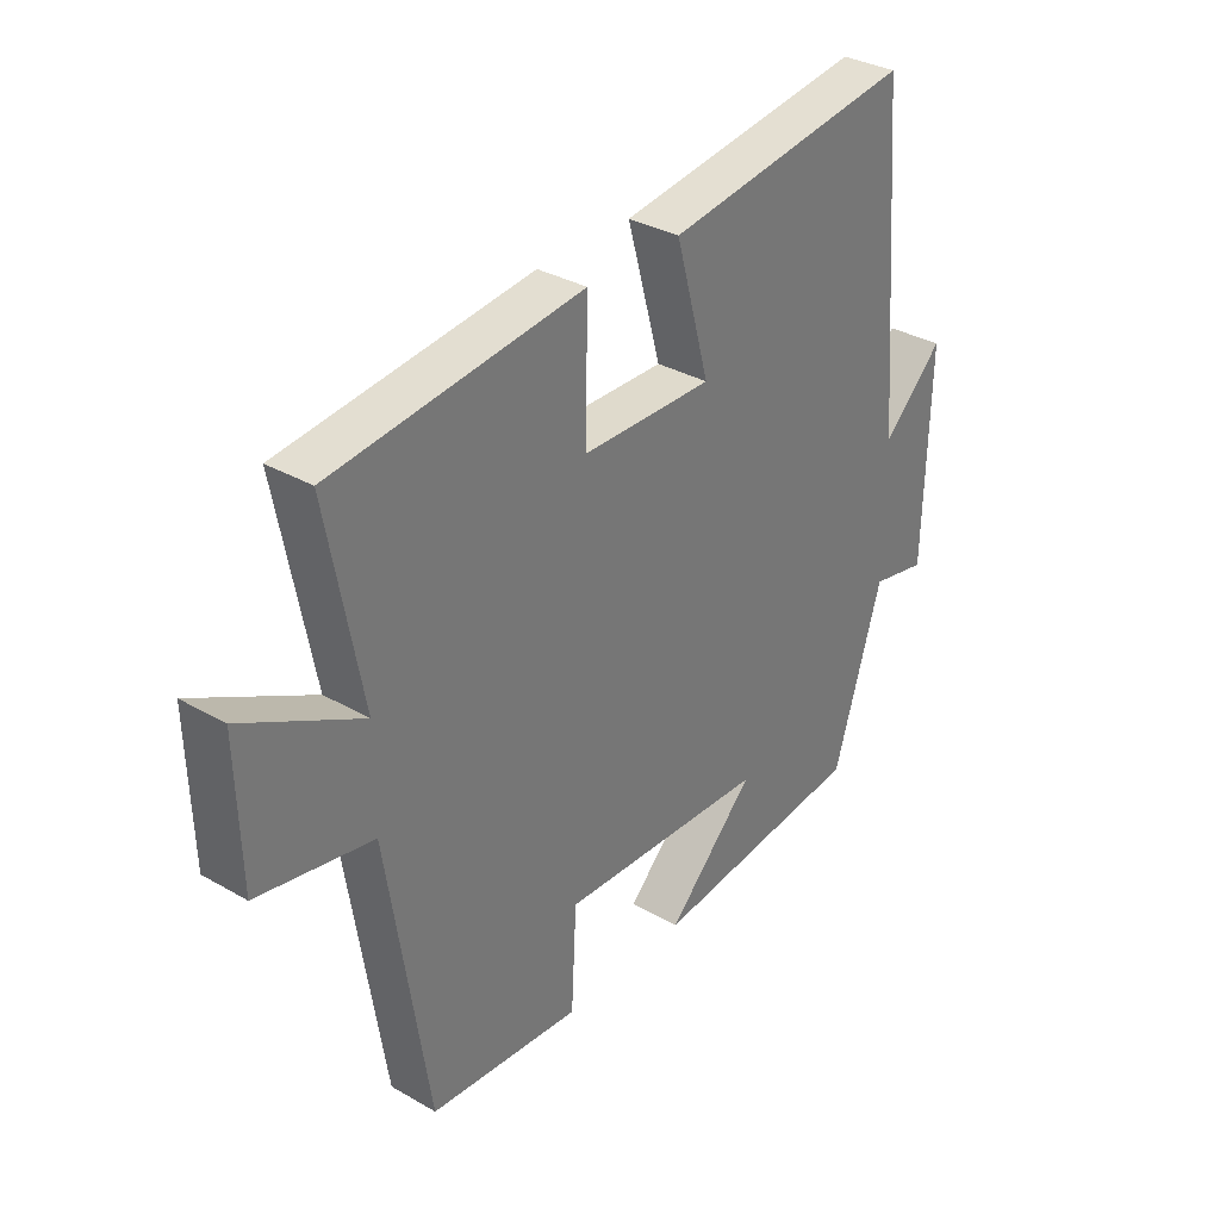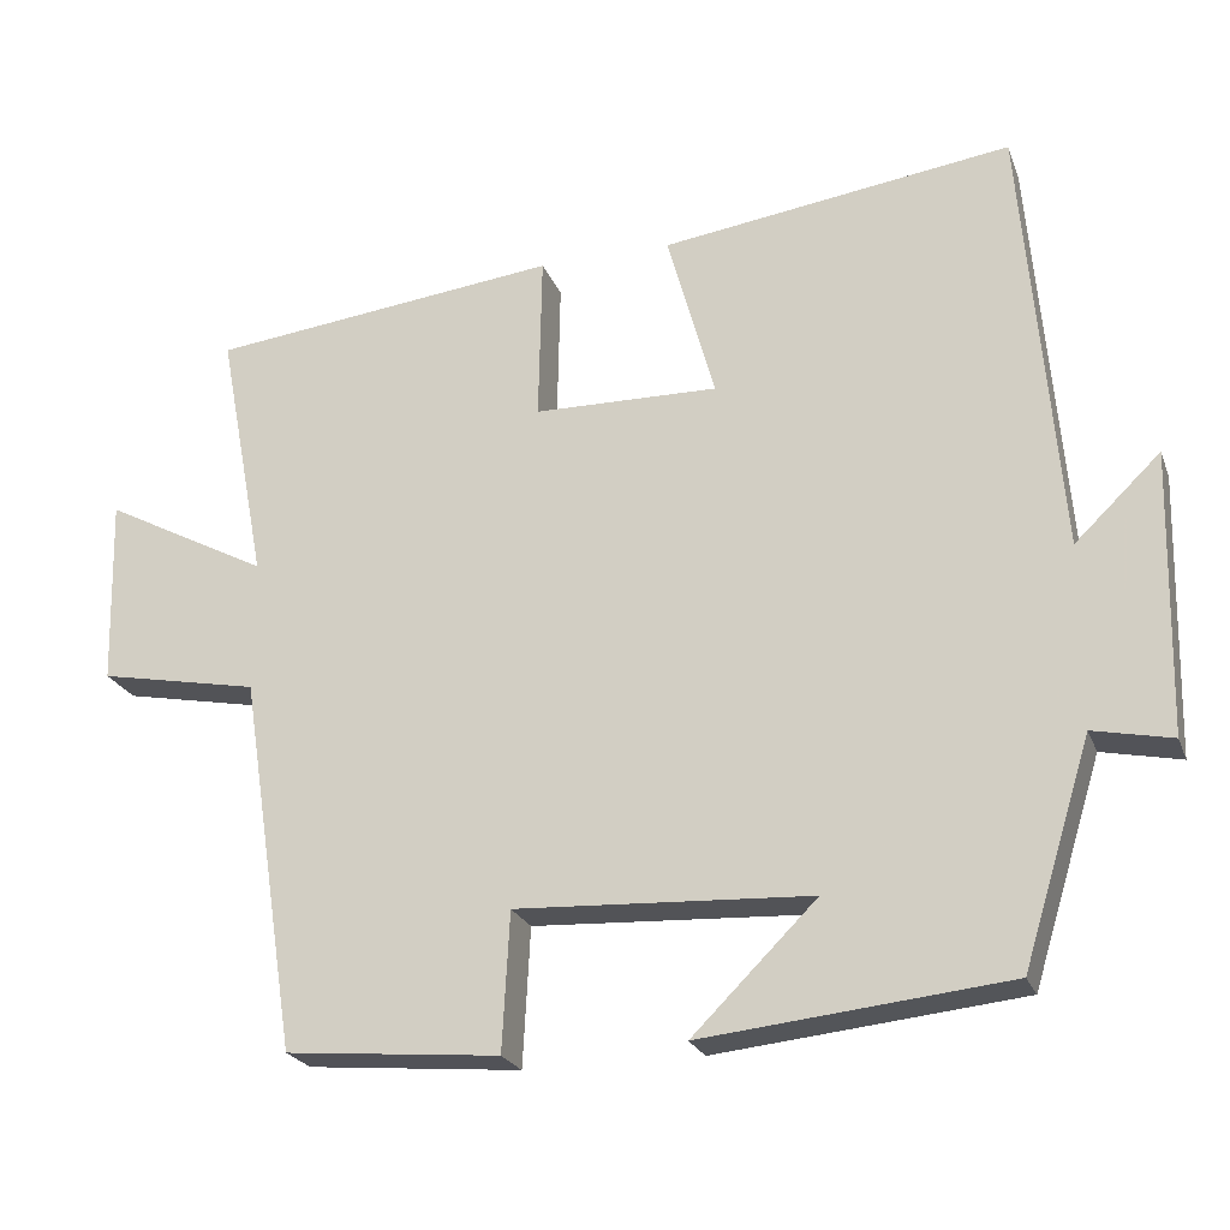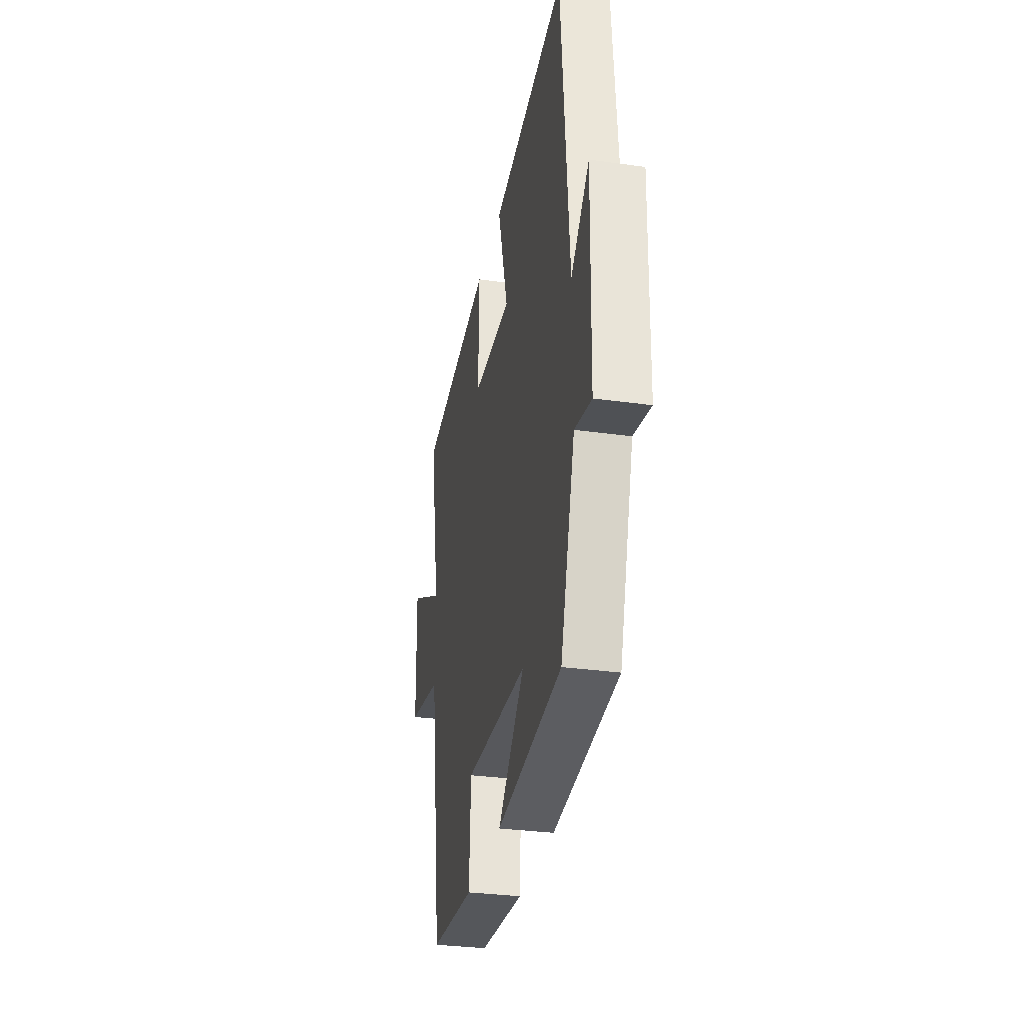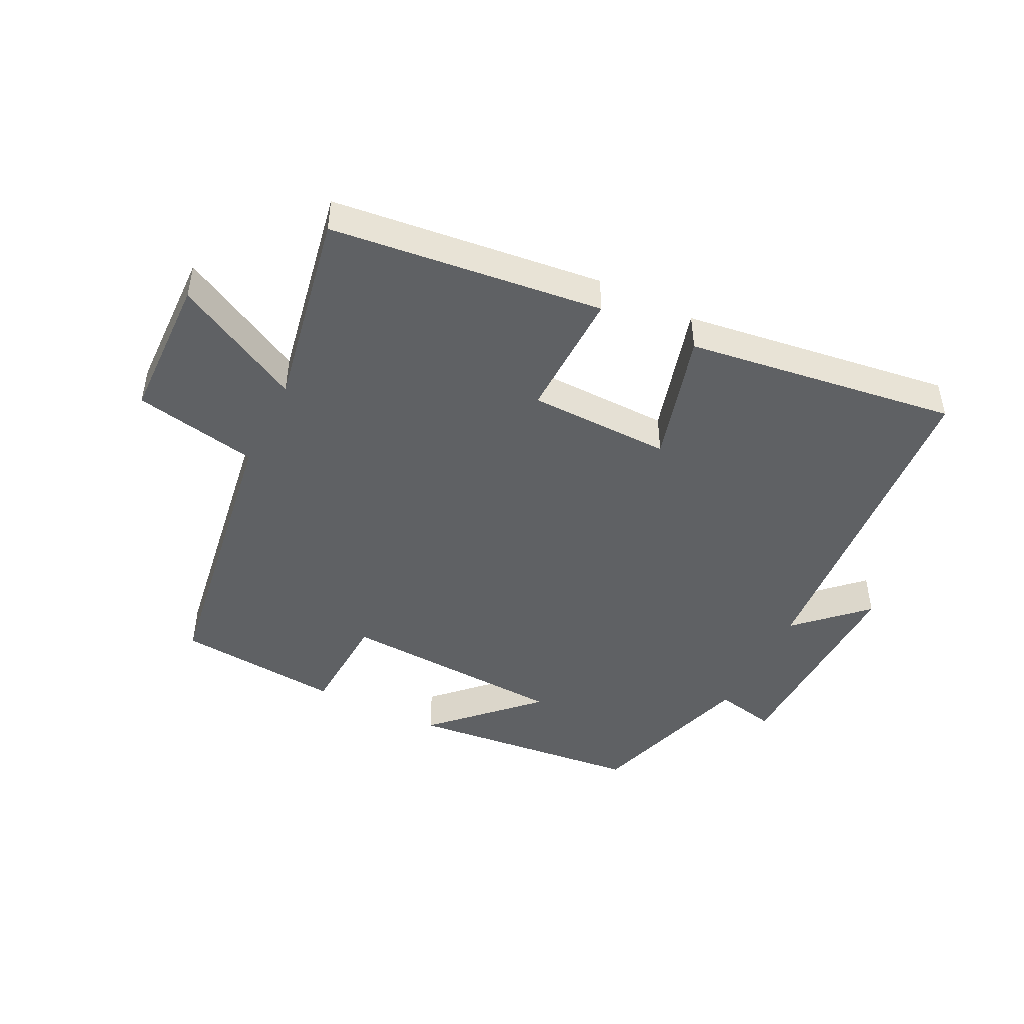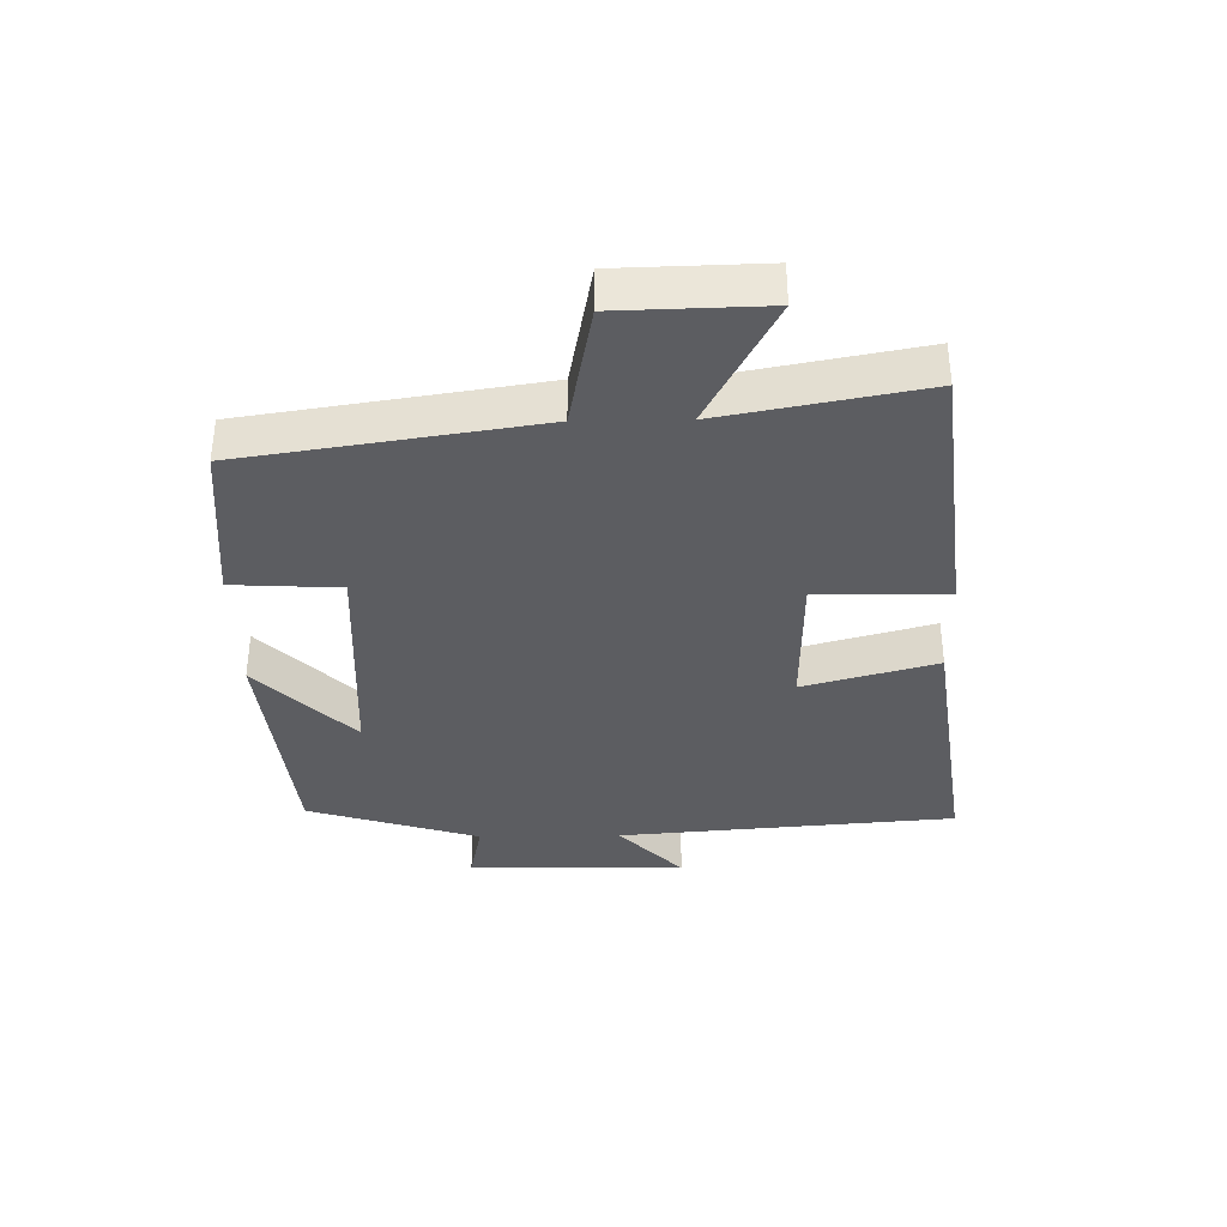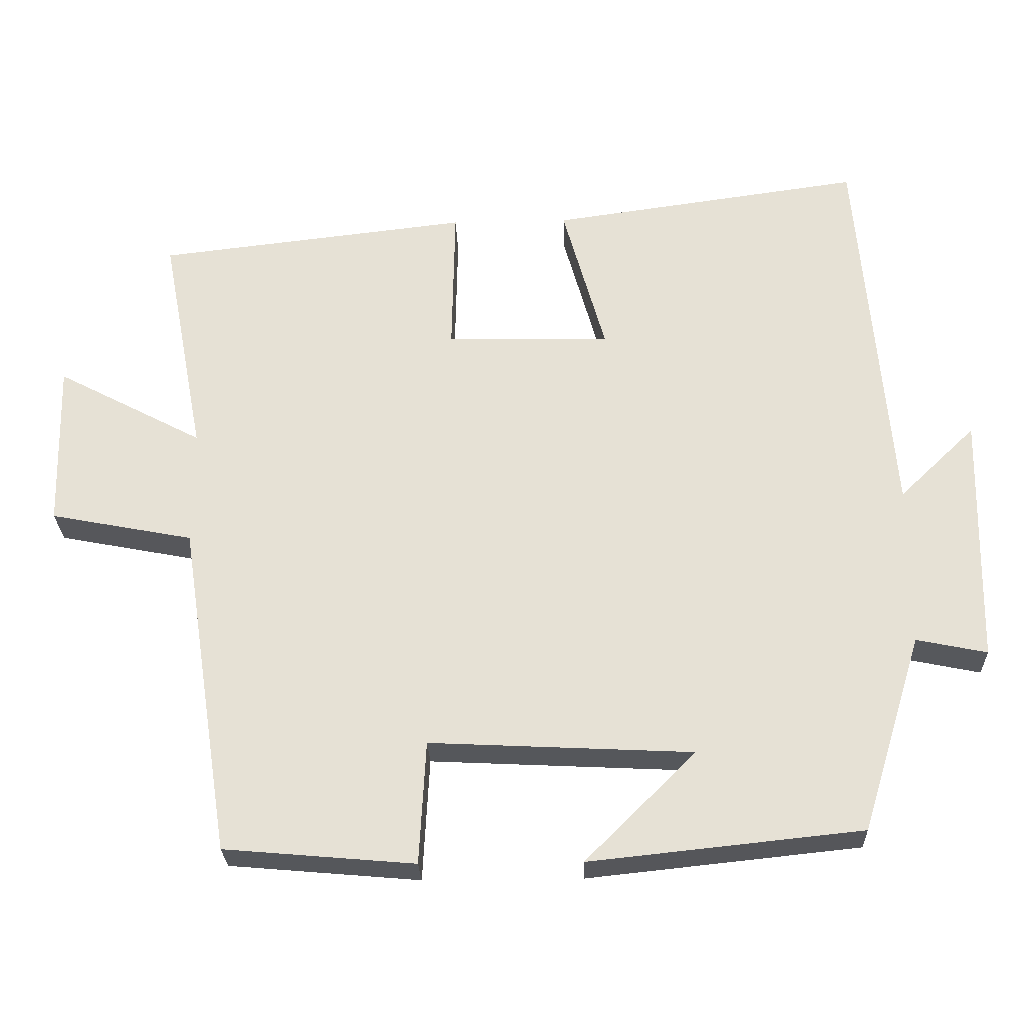
<metadata>
{"format":"obj","ext":"obj","renderer":"f3d","projection":"perspective","resolution":1024,"background":"white","views":[{"elev":33.2,"azim":-51.7,"up":"+Z"},{"elev":-23.2,"azim":17.6,"up":"+Z"},{"elev":-31.5,"azim":78.8,"up":"+Z"},{"elev":-46.3,"azim":-26.5,"up":"+Y"},{"elev":-36.4,"azim":-89.1,"up":"+Y"},{"elev":-26.8,"azim":2.0,"up":"+Z"}]}
</metadata>
<code>
v 0.417 0.07 -0.461
v 0.046 0.07 -0.5
v 0.197 0.07 -0.35
v -0.161 0.07 -0.332
v -0.17 0.07 -0.5
v -0.43 0.07 -0.477
v -0.5 0.07 -0.021
v -0.695 0.07 0.017
v -0.701 0.07 0.245
v -0.5 0.07 0.139
v -0.559 0.07 0.451
v -0.132 0.07 0.5
v -0.136 0.07 0.296
v 0.088 0.07 0.292
v 0.03 0.07 0.5
v 0.456 0.07 0.559
v 0.5 0.07 0.03
v 0.604 0.07 0.13
v 0.596 0.07 -0.212
v 0.5 0.07 -0.192
v 0.417 0 -0.461
v 0.046 0 -0.5
v 0.197 0 -0.35
v -0.161 0 -0.332
v -0.17 0 -0.5
v -0.43 0 -0.477
v -0.5 0 -0.021
v -0.695 0 0.017
v -0.701 0 0.245
v -0.5 0 0.139
v -0.559 0 0.451
v -0.132 0 0.5
v -0.136 0 0.296
v 0.088 0 0.292
v 0.03 0 0.5
v 0.456 0 0.559
v 0.5 0 0.03
v 0.604 0 0.13
v 0.596 0 -0.212
v 0.5 0 -0.192
f 17 18 19 20
f 17 20 1
f 16 17 1
f 15 16 1
f 14 15 1
f 13 14 1
f 10 11 12 13
f 10 13 1
f 7 8 9 10
f 6 7 10
f 5 6 10
f 4 5 10
f 3 4 10
f 3 10 1
f 1 2 3
f 40 39 38 37
f 21 40 37
f 21 37 36
f 21 36 35
f 21 35 34
f 21 34 33
f 33 32 31 30
f 21 33 30
f 30 29 28 27
f 30 27 26
f 30 26 25
f 30 25 24
f 30 24 23
f 21 30 23
f 23 22 21
f 1 21 22 2
f 2 22 23 3
f 3 23 24 4
f 4 24 25 5
f 5 25 26 6
f 6 26 27 7
f 7 27 28 8
f 8 28 29 9
f 9 29 30 10
f 10 30 31 11
f 11 31 32 12
f 12 32 33 13
f 13 33 34 14
f 14 34 35 15
f 15 35 36 16
f 16 36 37 17
f 17 37 38 18
f 18 38 39 19
f 19 39 40 20
f 20 40 21 1

</code>
